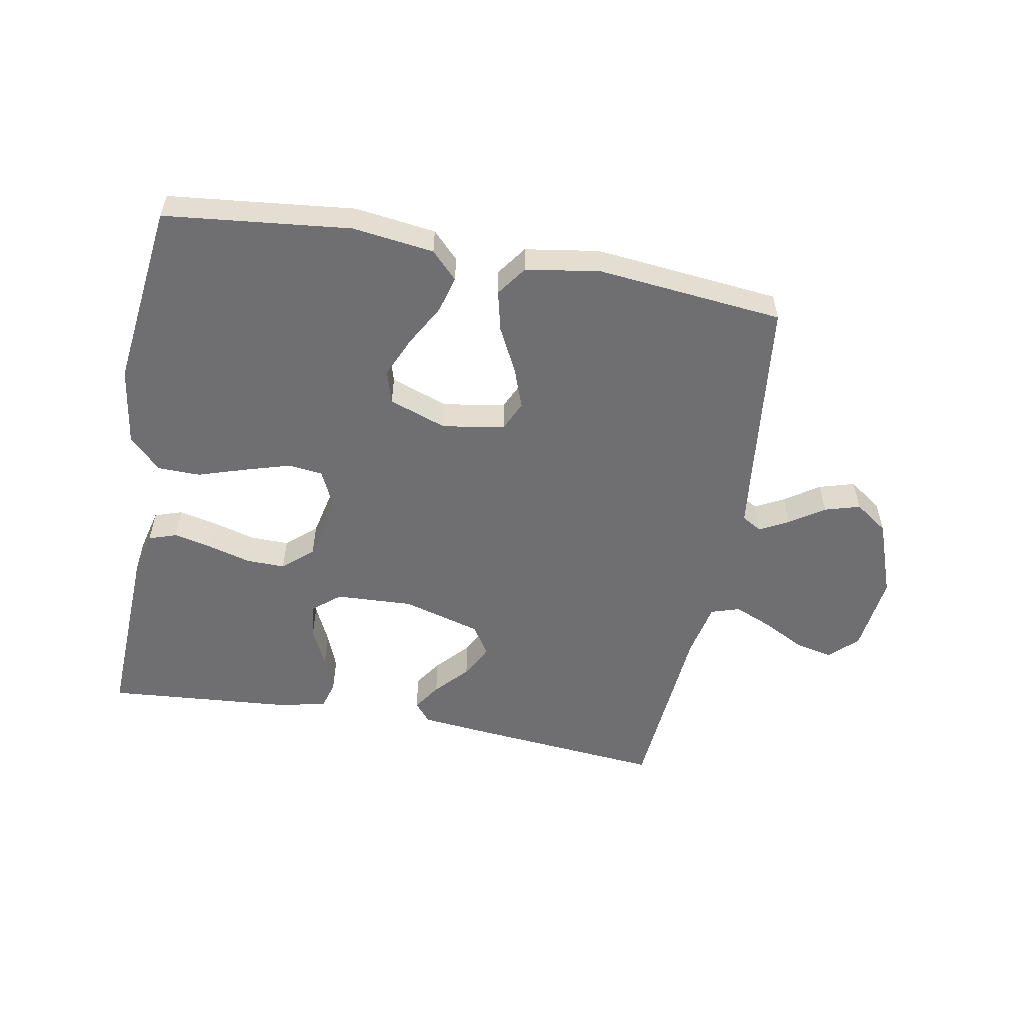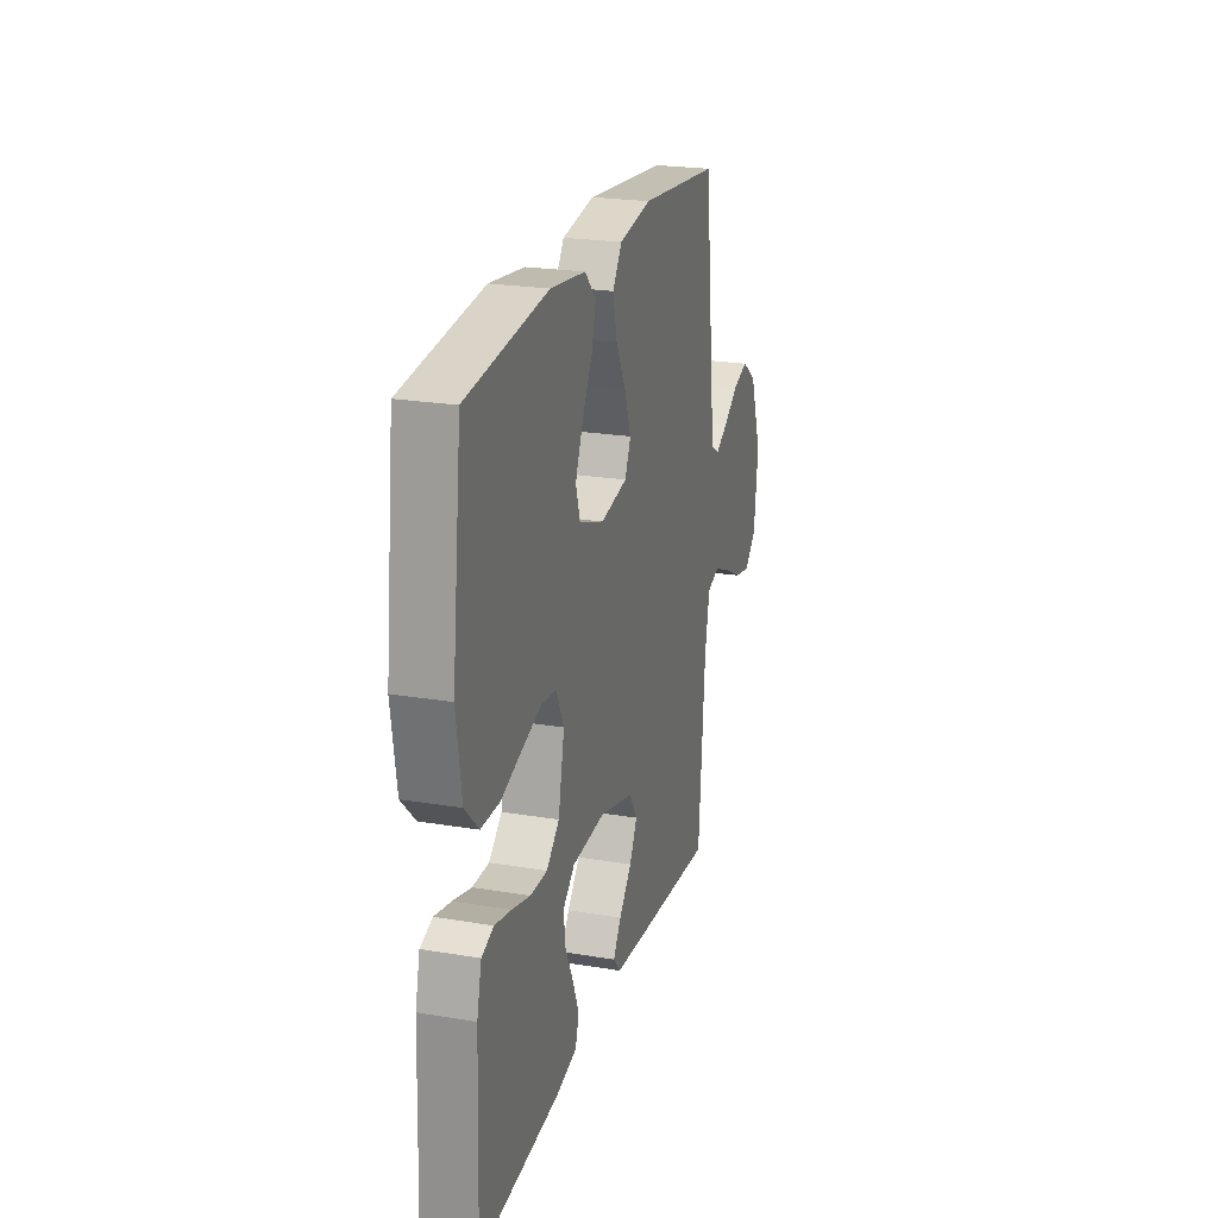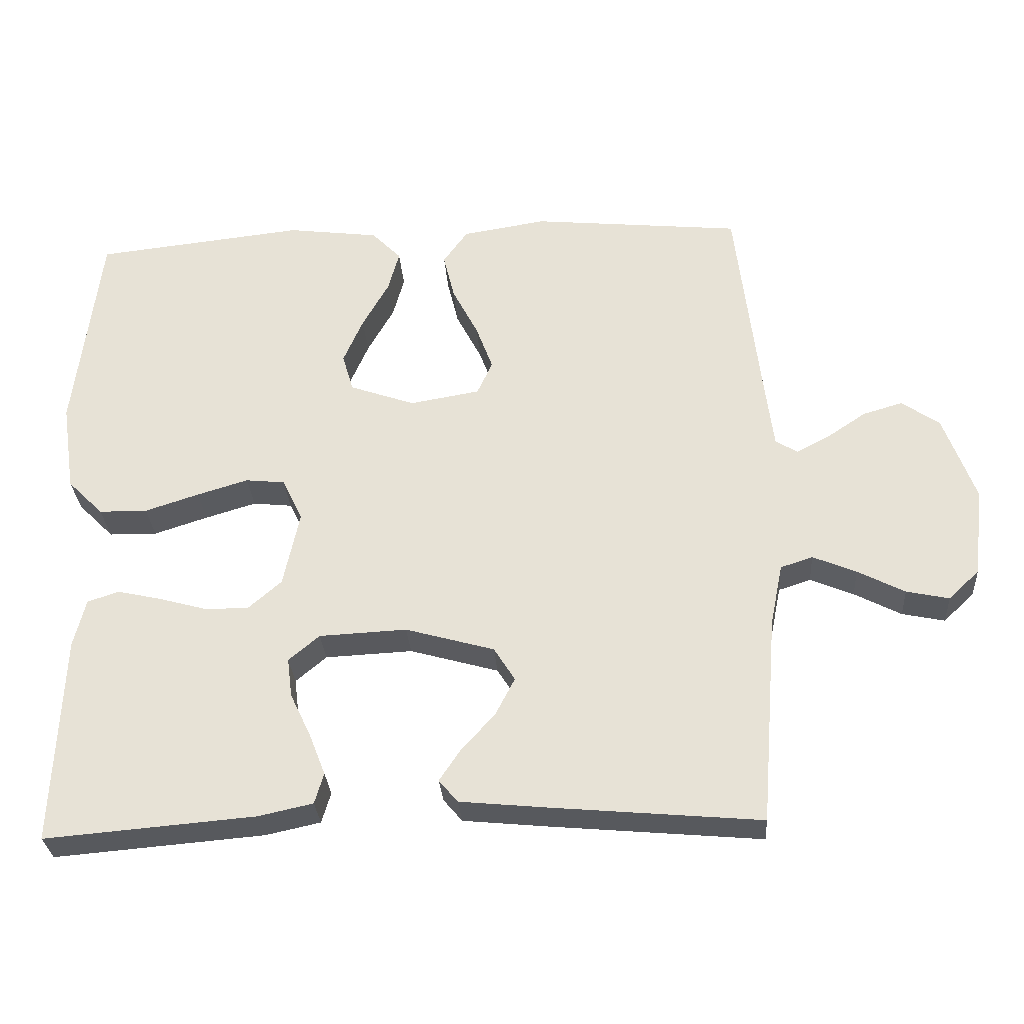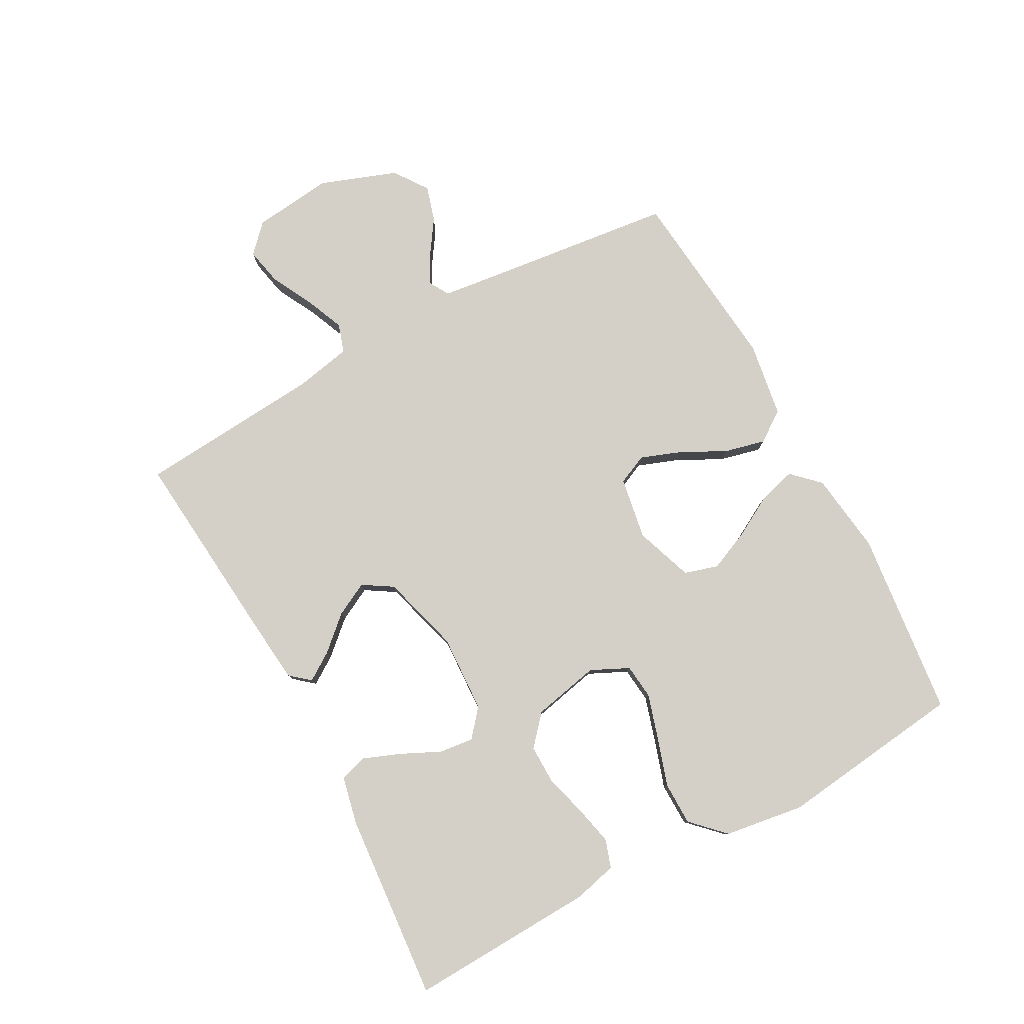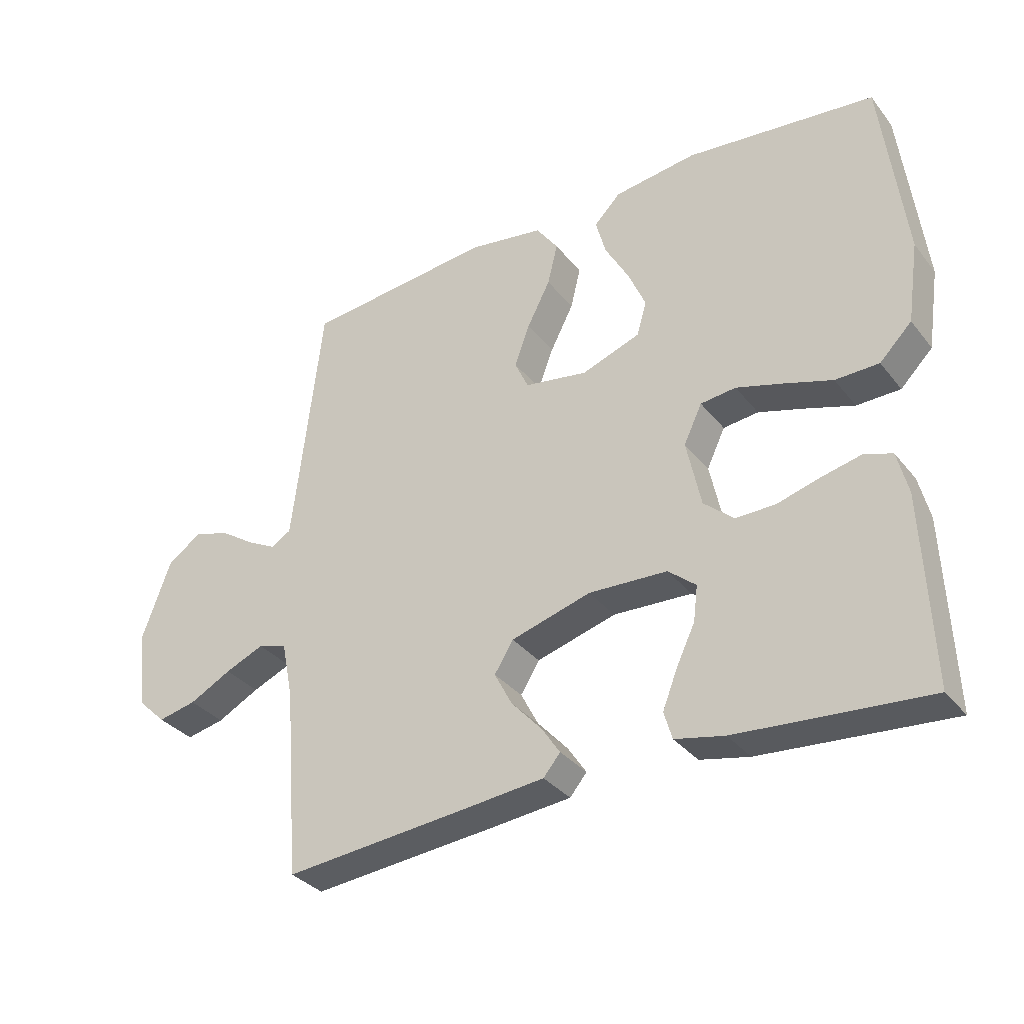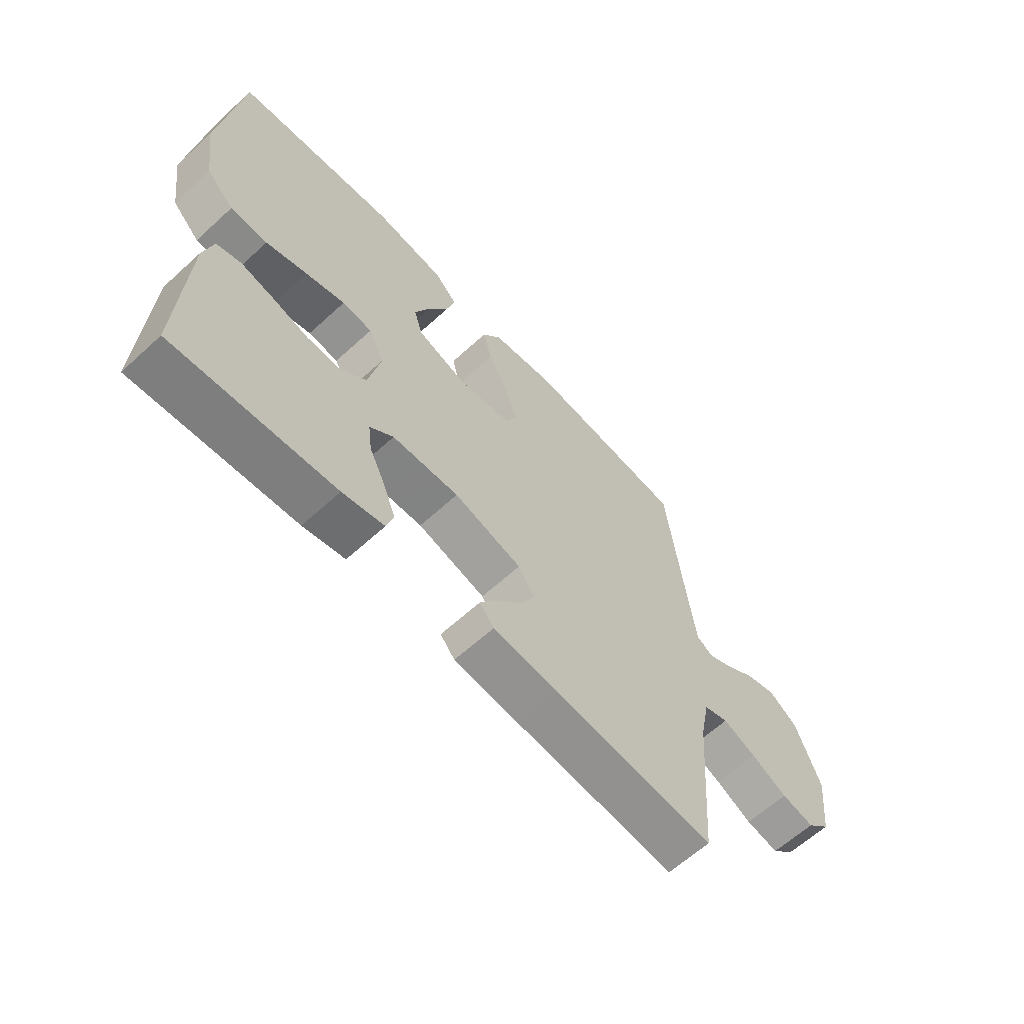
<metadata>
{"format":"obj","ext":"obj","renderer":"f3d","projection":"perspective","resolution":1024,"background":"white","views":[{"elev":-54.7,"azim":-10.5,"up":"+Y"},{"elev":23.0,"azim":-74.1,"up":"+Z"},{"elev":-29.9,"azim":3.9,"up":"+Z"},{"elev":80.0,"azim":-118.5,"up":"+Y"},{"elev":-33.6,"azim":-147.6,"up":"+Z"},{"elev":-62.8,"azim":-47.2,"up":"+Z"}]}
</metadata>
<code>
v -0.5 0.07 -0.5
v -0.488 0.07 -0.2
v -0.471 0.07 -0.131
v -0.426 0.07 -0.116
v -0.364 0.07 -0.13
v -0.296 0.07 -0.149
v -0.233 0.07 -0.15
v -0.185 0.07 -0.108
v -0.162 0.07 0
v -0.191 0.07 0.061
v -0.247 0.07 0.067
v -0.32 0.07 0.045
v -0.397 0.07 0.02
v -0.466 0.07 0.021
v -0.517 0.07 0.072
v -0.536 0.07 0.2
v -0.5 0.07 0.5
v -0.2 0.07 0.533
v -0.069 0.07 0.516
v -0.027 0.07 0.473
v -0.043 0.07 0.414
v -0.081 0.07 0.346
v -0.109 0.07 0.281
v -0.093 0.07 0.227
v 0 0.07 0.194
v 0.1 0.07 0.211
v 0.122 0.07 0.259
v 0.098 0.07 0.324
v 0.061 0.07 0.396
v 0.045 0.07 0.462
v 0.08 0.07 0.511
v 0.2 0.07 0.53
v 0.5 0.07 0.5
v 0.535 0.07 0.2
v 0.547 0.07 0.102
v 0.579 0.07 0.083
v 0.626 0.07 0.108
v 0.681 0.07 0.145
v 0.738 0.07 0.162
v 0.792 0.07 0.124
v 0.837 0.07 0
v 0.822 0.07 -0.128
v 0.778 0.07 -0.17
v 0.717 0.07 -0.157
v 0.65 0.07 -0.122
v 0.588 0.07 -0.096
v 0.542 0.07 -0.111
v 0.524 0.07 -0.2
v 0.5 0.07 -0.5
v 0.2 0.07 -0.473
v 0.078 0.07 -0.461
v 0.051 0.07 -0.429
v 0.081 0.07 -0.384
v 0.129 0.07 -0.331
v 0.157 0.07 -0.277
v 0.127 0.07 -0.229
v 0 0.07 -0.193
v -0.125 0.07 -0.199
v -0.169 0.07 -0.236
v -0.162 0.07 -0.292
v -0.132 0.07 -0.355
v -0.109 0.07 -0.414
v -0.122 0.07 -0.458
v -0.2 0.07 -0.475
v -0.5 0 -0.5
v -0.488 0 -0.2
v -0.471 0 -0.131
v -0.426 0 -0.116
v -0.364 0 -0.13
v -0.296 0 -0.149
v -0.233 0 -0.15
v -0.185 0 -0.108
v -0.162 0 0
v -0.191 0 0.061
v -0.247 0 0.067
v -0.32 0 0.045
v -0.397 0 0.02
v -0.466 0 0.021
v -0.517 0 0.072
v -0.536 0 0.2
v -0.5 0 0.5
v -0.2 0 0.533
v -0.069 0 0.516
v -0.027 0 0.473
v -0.043 0 0.414
v -0.081 0 0.346
v -0.109 0 0.281
v -0.093 0 0.227
v 0 0 0.194
v 0.1 0 0.211
v 0.122 0 0.259
v 0.098 0 0.324
v 0.061 0 0.396
v 0.045 0 0.462
v 0.08 0 0.511
v 0.2 0 0.53
v 0.5 0 0.5
v 0.535 0 0.2
v 0.547 0 0.102
v 0.579 0 0.083
v 0.626 0 0.108
v 0.681 0 0.145
v 0.738 0 0.162
v 0.792 0 0.124
v 0.837 0 0
v 0.822 0 -0.128
v 0.778 0 -0.17
v 0.717 0 -0.157
v 0.65 0 -0.122
v 0.588 0 -0.096
v 0.542 0 -0.111
v 0.524 0 -0.2
v 0.5 0 -0.5
v 0.2 0 -0.473
v 0.078 0 -0.461
v 0.051 0 -0.429
v 0.081 0 -0.384
v 0.129 0 -0.331
v 0.157 0 -0.277
v 0.127 0 -0.229
v 0 0 -0.193
v -0.125 0 -0.199
v -0.169 0 -0.236
v -0.162 0 -0.292
v -0.132 0 -0.355
v -0.109 0 -0.414
v -0.122 0 -0.458
v -0.2 0 -0.475
f 4 5 6
f 3 4 6
f 2 3 6
f 1 2 6
f 64 1 6
f 63 64 6
f 62 63 6
f 61 62 6
f 60 61 6
f 59 60 6 7
f 58 59 7 8
f 57 58 8 9
f 56 57 9 10
f 52 53 54
f 51 52 54
f 50 51 54
f 49 50 54
f 48 49 54
f 47 48 54 55
f 43 44 45
f 42 43 45
f 41 42 45
f 40 41 45
f 39 40 45
f 38 39 45
f 37 38 45
f 36 37 45 46
f 35 36 46 47
f 32 33 34
f 31 32 34
f 30 31 34
f 29 30 34
f 28 29 34
f 34 35 47
f 28 34 47
f 27 28 47
f 20 21 22
f 19 20 22
f 18 19 22
f 17 18 22
f 16 17 22
f 15 16 22
f 14 15 22
f 13 14 22
f 12 13 22
f 11 12 22 23
f 10 11 23 24
f 47 55 56
f 27 47 56
f 26 27 56
f 25 26 56 10
f 10 24 25
f 70 69 68
f 70 68 67
f 70 67 66
f 70 66 65
f 70 65 128
f 70 128 127
f 70 127 126
f 70 126 125
f 70 125 124
f 71 70 124 123
f 72 71 123 122
f 73 72 122 121
f 74 73 121 120
f 118 117 116
f 118 116 115
f 118 115 114
f 118 114 113
f 118 113 112
f 119 118 112 111
f 109 108 107
f 109 107 106
f 109 106 105
f 109 105 104
f 109 104 103
f 109 103 102
f 109 102 101
f 110 109 101 100
f 111 110 100 99
f 98 97 96
f 98 96 95
f 98 95 94
f 98 94 93
f 98 93 92
f 111 99 98
f 111 98 92
f 111 92 91
f 86 85 84
f 86 84 83
f 86 83 82
f 86 82 81
f 86 81 80
f 86 80 79
f 86 79 78
f 86 78 77
f 86 77 76
f 87 86 76 75
f 88 87 75 74
f 120 119 111
f 120 111 91
f 120 91 90
f 74 120 90 89
f 89 88 74
f 1 65 66 2
f 2 66 67 3
f 3 67 68 4
f 4 68 69 5
f 5 69 70 6
f 6 70 71 7
f 7 71 72 8
f 8 72 73 9
f 9 73 74 10
f 10 74 75 11
f 11 75 76 12
f 12 76 77 13
f 13 77 78 14
f 14 78 79 15
f 15 79 80 16
f 16 80 81 17
f 17 81 82 18
f 18 82 83 19
f 19 83 84 20
f 20 84 85 21
f 21 85 86 22
f 22 86 87 23
f 23 87 88 24
f 24 88 89 25
f 25 89 90 26
f 26 90 91 27
f 27 91 92 28
f 28 92 93 29
f 29 93 94 30
f 30 94 95 31
f 31 95 96 32
f 32 96 97 33
f 33 97 98 34
f 34 98 99 35
f 35 99 100 36
f 36 100 101 37
f 37 101 102 38
f 38 102 103 39
f 39 103 104 40
f 40 104 105 41
f 41 105 106 42
f 42 106 107 43
f 43 107 108 44
f 44 108 109 45
f 45 109 110 46
f 46 110 111 47
f 47 111 112 48
f 48 112 113 49
f 49 113 114 50
f 50 114 115 51
f 51 115 116 52
f 52 116 117 53
f 53 117 118 54
f 54 118 119 55
f 55 119 120 56
f 56 120 121 57
f 57 121 122 58
f 58 122 123 59
f 59 123 124 60
f 60 124 125 61
f 61 125 126 62
f 62 126 127 63
f 63 127 128 64
f 64 128 65 1

</code>
